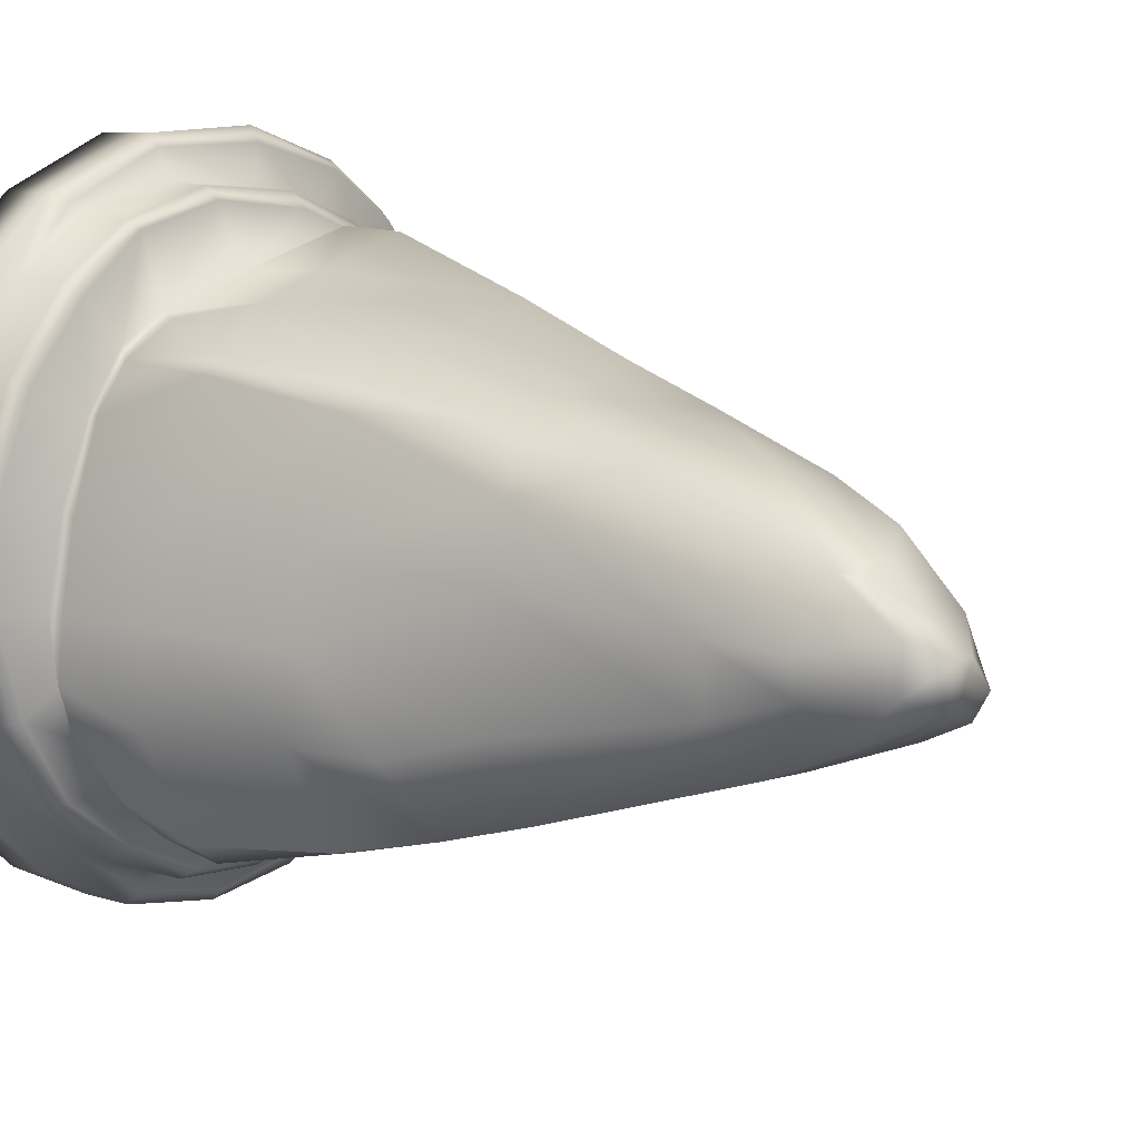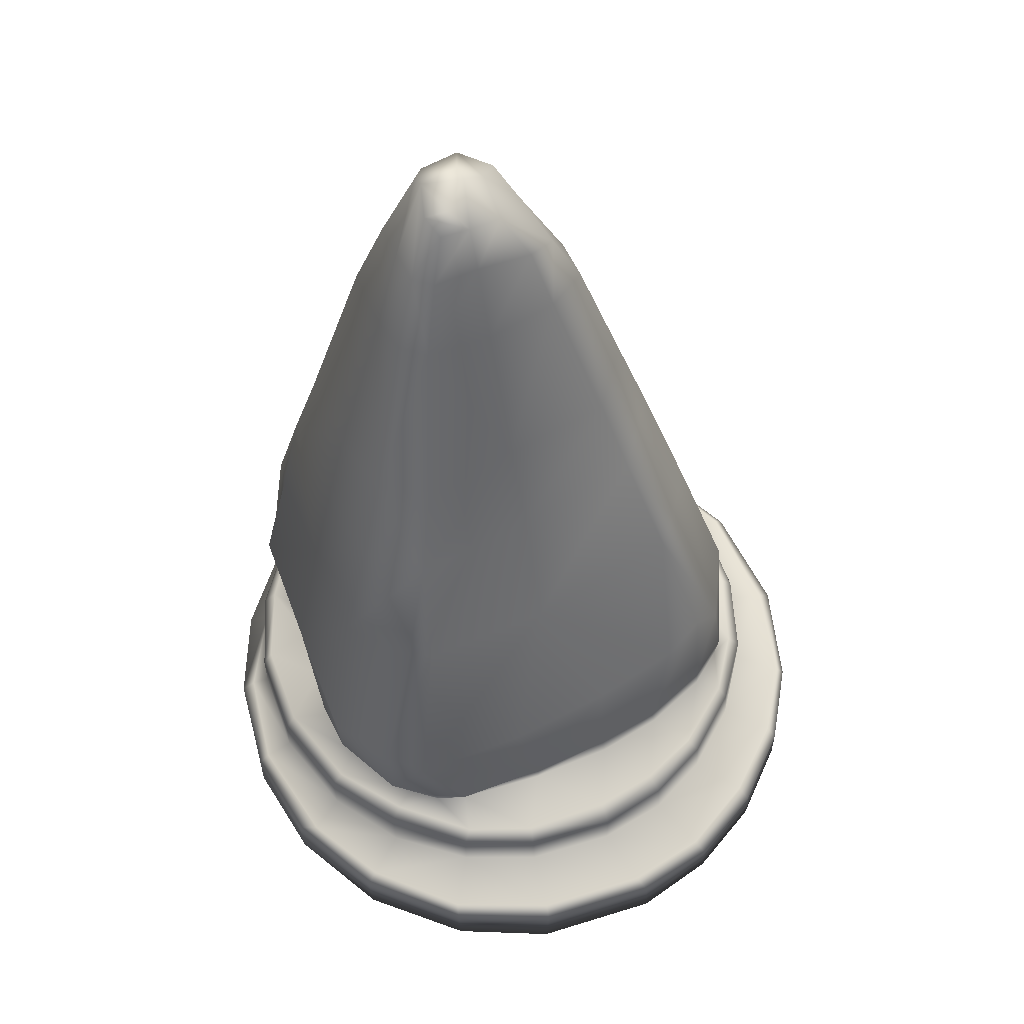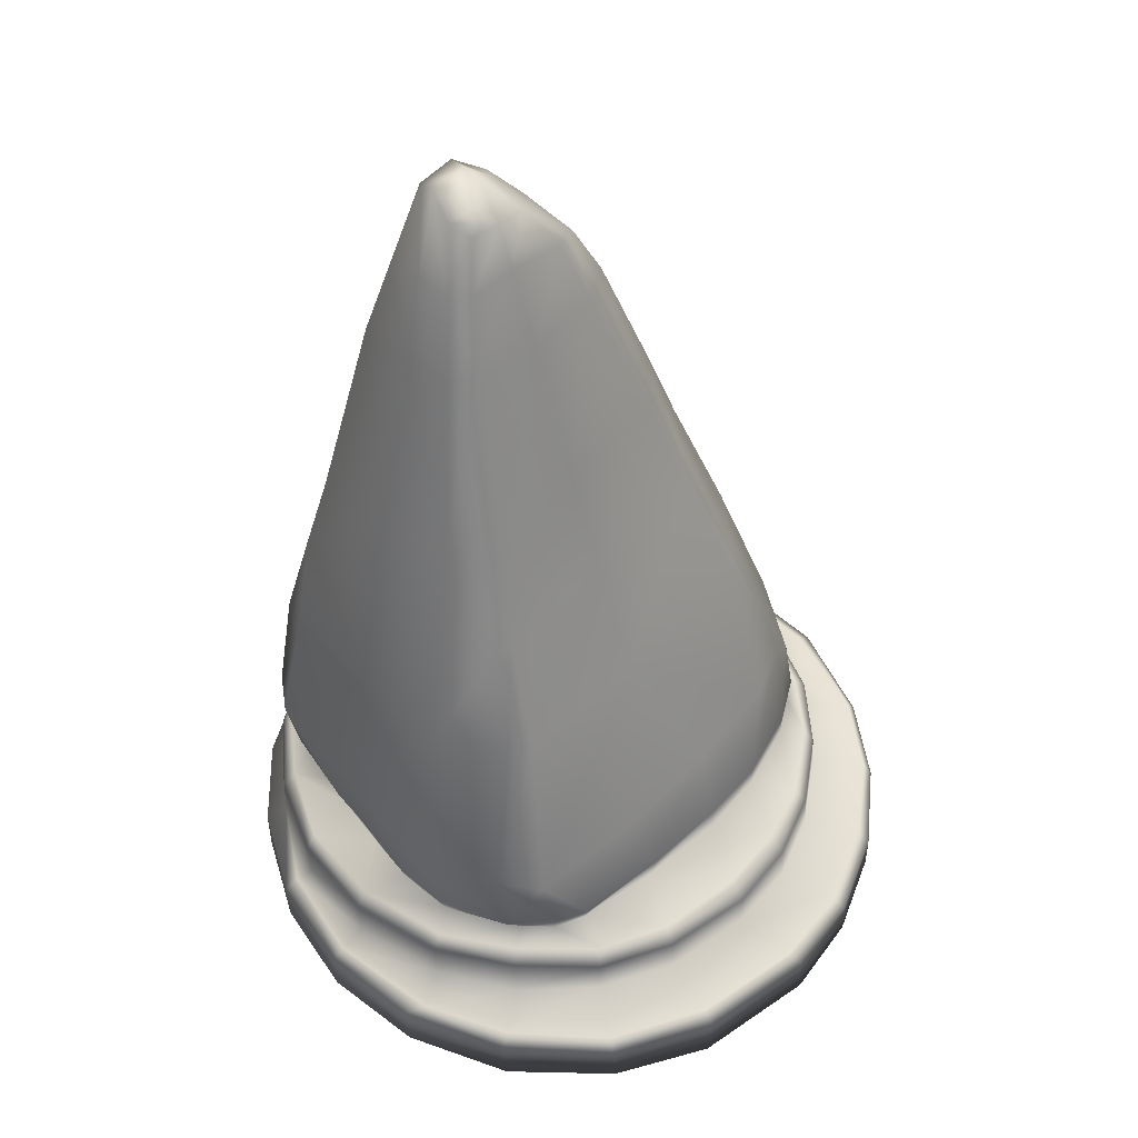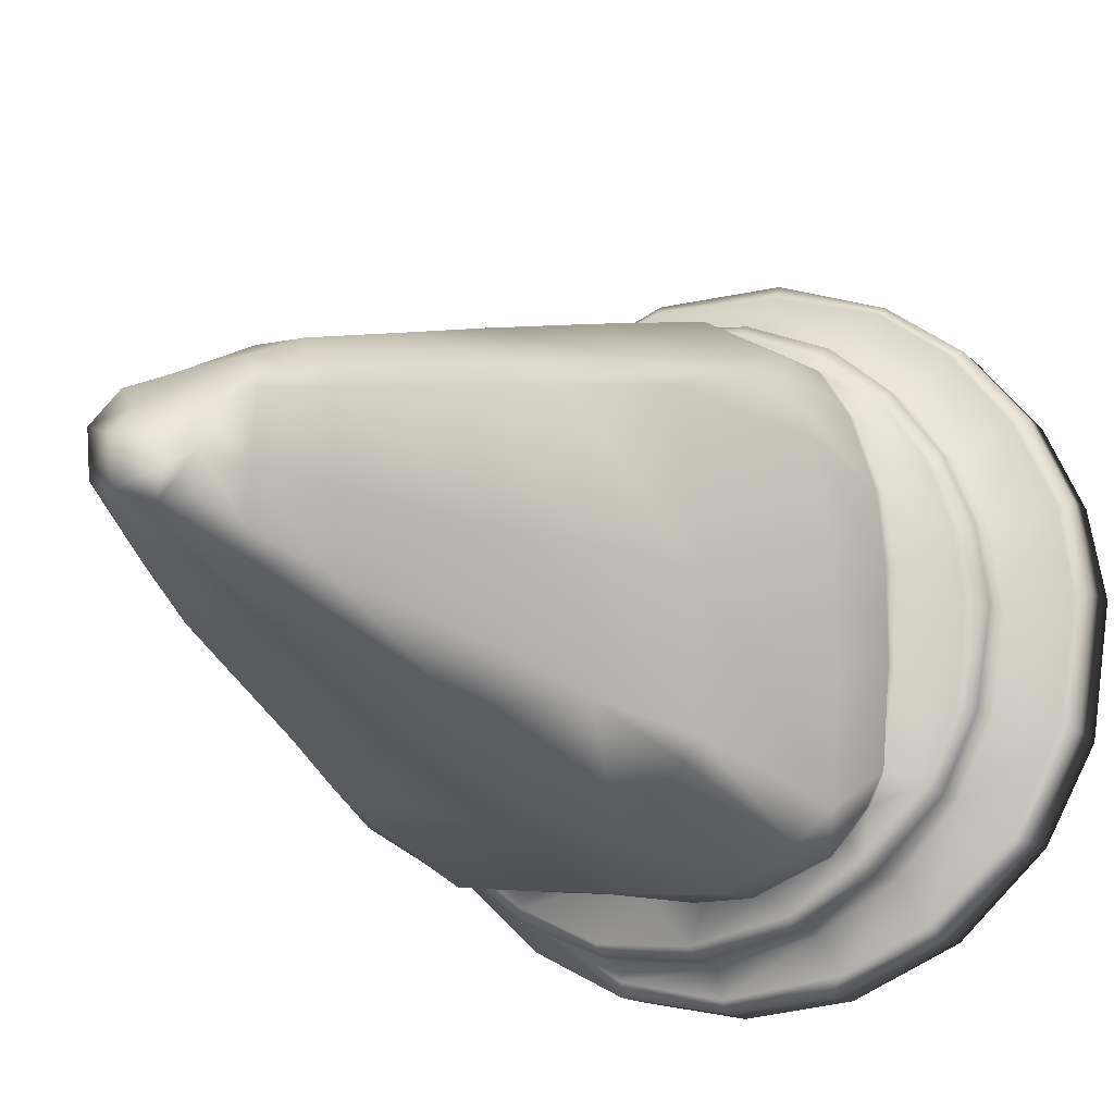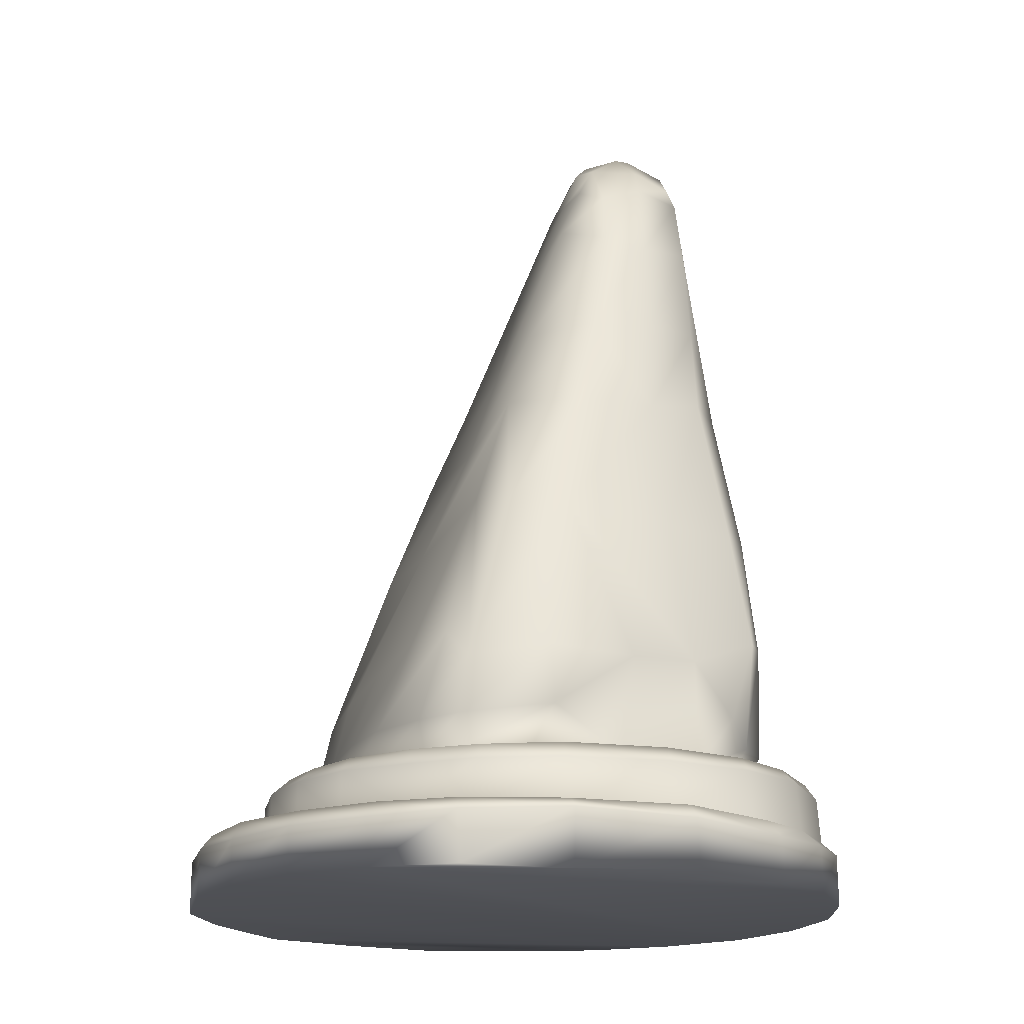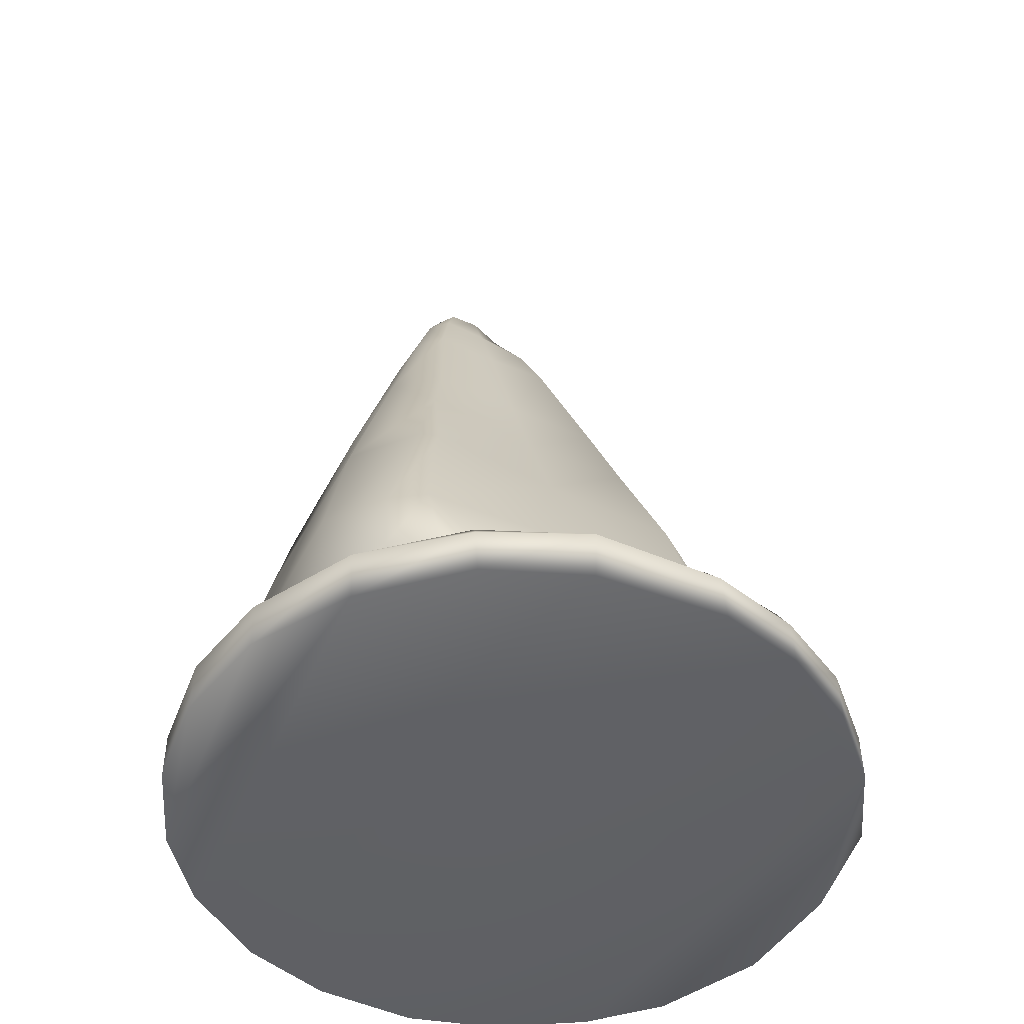
<metadata>
{"format":"obj","ext":"obj","renderer":"f3d","projection":"perspective","resolution":1024,"background":"white","views":[{"elev":10.2,"azim":128.3,"up":"+Z"},{"elev":60.7,"azim":-115.2,"up":"+Y"},{"elev":52.7,"azim":-134.0,"up":"+Y"},{"elev":-13.1,"azim":-155.6,"up":"+Z"},{"elev":-17.7,"azim":-18.6,"up":"+Y"},{"elev":-47.6,"azim":-120.6,"up":"+Y"}]}
</metadata>
<code>
g default
v -4.922 1.912 0.2687
v -4.925 1.224 0.261
v -4.753 1.92 1.43
v -4.776 1.193 1.464
v -4.329 1.203 2.524
v -4.317 1.929 2.49
v -3.564 1.205 3.557
v -3.544 1.898 3.519
v -2.596 1.204 4.314
v -2.637 1.912 4.268
v -1.378 1.206 4.811
v -1.385 1.924 4.758
v 0.311 1.202 4.937
v 0.2903 1.925 4.908
v 1.779 1.183 4.542
v 1.741 1.935 4.529
v 2.925 1.173 3.859
v 2.876 1.944 3.819
v 3.868 1.196 2.655
v 3.801 1.913 2.664
v 4.415 1.191 1.313
v 4.399 1.916 1.311
v 4.544 1.168 -0.2295
v 4.512 1.952 -0.2419
v 4.146 1.185 -1.685
v 4.097 1.891 -1.699
v 3.334 1.186 -2.954
v 3.299 1.866 -2.962
v 2.258 1.186 -3.853
v 2.247 1.882 -3.83
v 0.9489 1.214 -4.378
v 0.9851 1.892 -4.361
v -0.5232 1.202 -4.516
v -0.499 1.888 -4.491
v -2.044 1.214 -4.139
v -2.005 1.968 -4.146
v -3.232 1.216 -3.41
v -3.19 2.031 -3.416
v -4.165 1.214 -2.358
v -4.149 1.894 -2.36
v -4.716 1.216 -1.179
v -4.704 1.927 -1.205
v -4.5 2.165 1.356
v -4.631 2.167 0.2787
v -4.154 2.166 2.354
v -3.427 2.158 3.399
v -2.554 2.163 4.077
v -4.491 2.167 -1.136
v -4.014 2.143 -2.202
v -3.044 2.174 -3.218
v -1.965 2.166 -3.947
v -0.4671 2.157 -4.312
v 0.9664 2.156 -4.2
v 2.156 2.154 -3.636
v 3.205 2.152 -2.828
v 3.943 2.154 -1.625
v 4.334 2.162 -0.217
v 4.213 2.163 1.28
v 3.635 2.156 2.606
v 2.734 2.173 3.635
v 1.666 2.151 4.422
v 0.2876 2.167 4.73
v -1.359 2.188 4.535
v -3.665 2.228 0.7959
v -3.614 2.228 -0.5985
v -3.521 2.222 1.943
v -3.138 2.202 3.063
v -2.721 2.193 3.668
v -1.63 2.243 3.936
v -0.0952 2.229 3.773
v 1.389 2.225 3.377
v 2.138 2.213 2.966
v 2.792 2.248 2.121
v 3.256 2.238 1.005
v 3.523 2.226 -0.221
v 3.393 2.233 -1.299
v 2.832 2.254 -2.418
v 3.196 2.245 -1.957
v 2.376 2.218 -2.832
v 1.603 2.216 -3.251
v 1.054 2.214 -3.409
v 0.1436 2.205 -3.53
v -0.7603 2.24 -3.638
v -1.67 2.236 -3.566
v -2.823 2.221 -2.873
v -3.408 2.22 -2.018
v -3.216 2.224 -2.495
v -1.413 2.845 4.327
v 2.466 2.644 2.856
v 2.022 3.025 3.353
v 2.995 2.657 2.211
v 3.403 2.606 0.9508
v 3.663 2.639 -0.2861
v 3.672 2.542 -1.175
v 3.562 2.666 -1.758
v 3.077 3.018 -2.699
v 2.519 2.747 -3.084
v 2.217 2.876 -3.376
v 1.054 2.581 -3.524
v 0.2542 2.536 -3.578
v -0.7392 2.62 -3.751
v -1.643 2.74 -3.749
v -2.793 2.677 -3.227
v -3.326 2.702 -2.583
v -3.556 2.623 -2.075
v -3.674 2.653 -0.5958
v -3.69 2.725 0.7221
v -3.588 2.737 1.829
v -3.205 2.718 2.993
v -2.77 2.727 3.692
v -3.181 3.685 -2.731
v -2.677 3.815 -3.202
v -1.727 3.833 -3.826
v 0.3455 3.781 -3.68
v 2.299 3.896 -3.526
v 2.794 3.961 -3.172
v 3.569 3.876 -1.6
v 3.511 4.014 -0.2515
v 3.288 4.024 0.9616
v 2.767 4.332 2.804
v 3.055 6.196 0.7816
v 2.646 6.305 2.519
v 3.242 6.178 -0.3394
v 3.308 6.088 -1.497
v 2.555 6.111 -2.962
v 2.203 6.14 -3.021
v 0.4832 6.204 -3.119
v -1.149 6.314 -3.19
v -2.125 6.371 -2.429
v -2.313 6.348 -2.082
v -3.337 3.767 -0.875
v -2.335 6.257 0.03419
v -3.306 3.927 0.8457
v -3.148 4.128 2.344
v -2.812 4.152 3.097
v -2.614 3.675 3.636
v -1.452 3.798 4.292
v 0.09287 3.807 3.887
v 1.278 3.884 3.558
v 1.09 6.313 3.121
v -0.8999 6.369 3.598
v -1.721 6.526 2.964
v -2.134 6.62 2.541
v 2.554 4.391 3.037
v 2.287 6.254 2.849
v 2.532 8.759 1.706
v 1.936 8.77 2.437
v 2.742 8.752 0.6724
v 3.082 7.344 -1.527
v 2.891 8.766 -1.106
v 2.313 7.667 -2.608
v 2.149 8.975 -2.237
v 0.6594 7.801 -2.657
v 0.7636 9.16 -2.282
v -1.621 8.158 -1.867
v -0.8314 8.12 -2.612
v -1.508 8.217 0.1218
v -1.425 8.566 2.1
v -0.2884 8.455 3.028
v 0.9732 8.58 2.686
v 2.541 11.58 0.3891
v 2.445 11.58 1.004
v 2.481 11.66 -0.5283
v 2.383 12.8 -0.1654
v 2.429 12.74 0.3464
v 1.986 11.89 -1.31
v 0.9365 11.97 -1.361
v -0.5121 9.523 -2.141
v 0.2856 12.11 -1.292
v -1.082 9.54 -1.472
v -0.09171 12.17 -0.9482
v -0.9747 9.755 0.09366
v -0.9273 9.965 1.806
v -0.1248 12.28 1.243
v -0.1562 12.1 0.1127
v -0.02858 10.02 2.564
v 0.4052 11.98 1.999
v 1.107 10.21 2.362
v 2.039 11.94 1.699
v 1.992 10.24 2.092
v 2.098 13.14 1.236
v 1.156 11.83 2.042
v 1.868 13.06 -0.8389
v 0.6104 13.31 -0.8744
v 0.3308 13.35 -0.6113
v 0.3192 13.35 0.1318
v 0.295 13.23 1.042
v 0.5675 12.95 1.558
v 1.355 13.33 1.317
v 1.972 13.47 1.166
v 2.06 13.95 -0.04649
v 2.086 13.98 0.5881
v 1.723 14.2 -0.3006
v 1.518 14.31 -0.2742
v 0.9933 14.2 -0.4552
v 0.6371 14.07 -0.3436
v 0.5913 14.05 0.1326
v 1.503 13.93 0.7927
v 0.6832 13.89 0.6963
v 1.531 14.37 0.347
v 1.297 14.37 0.3587
v 0.8538 14.34 -0.09956
v -4.937 1.162 -2.893
v -5.669 1.158 -1.367
v -5.917 1.151 0.4224
v -5.737 1.161 1.774
v -5.111 1.161 3.058
v -4.226 1.158 4.165
v -3.157 1.16 4.934
v -1.554 1.161 5.386
v 0.3606 1.167 5.395
v 1.919 1.127 4.74
v -3.683 1.168 -4.051
v -2.361 1.165 -4.709
v -0.5665 1.167 -4.982
v 1.008 1.169 -4.656
v 2.097 0.875 4.853
v 3.168 0.9101 4.041
v 4.083 0.9937 2.756
v 4.569 0.9247 1.326
v 4.673 0.8871 -0.264
v 4.594 0.1419 1.346
v 4.677 0.1477 -0.304
v 4.12 0.1657 2.711
v 3.207 0.1764 4.002
v 2.134 0.1506 4.871
v 0.3868 0.9484 5.57
v 0.4308 0.182 5.561
v -1.562 0.999 5.618
v -1.538 0.1005 5.494
v -3.211 0.9706 5.072
v -3.186 0.1561 5.093
v -4.362 0.9124 4.275
v -4.344 0.1572 4.3
v -5.293 0.8994 3.175
v -5.286 0.1654 3.198
v -5.889 0.8619 1.904
v -5.887 0.154 1.928
v -6.111 0.9177 0.5351
v -6.142 0.1447 0.5653
v -5.875 1.001 -1.427
v -5.871 0.1442 -1.462
v -5.098 0.9301 -2.958
v -5.122 0.1673 -2.927
v -3.779 0.9767 -4.233
v -3.802 0.1266 -4.205
v -2.139 0.9499 -4.986
v -2.196 0.1595 -4.971
v -0.5501 0.9736 -5.161
v -0.5324 0.1486 -5.17
v 1.074 0.9593 -4.87
v 1.071 0.1686 -4.871
v 2.436 0.9496 -4.16
v 2.412 0.1601 -4.179
v 3.492 0.9808 -3.157
v 3.478 0.1589 -3.187
v 4.305 0.9646 -1.789
v 4.312 0.1457 -1.775
v 1.239 13.18 -0.8567
g rune_01
f 4 3 1 2
f 3 4 5 6
f 6 5 7 8
f 7 9 10 8
f 9 11 12 10
f 11 13 14 12
f 13 15 16 14
f 15 17 18 16
f 17 19 20 18
f 19 21 22 20
f 21 23 24 22
f 23 25 26 24
f 25 27 28 26
f 27 29 30 28
f 29 31 32 30
f 31 33 34 32
f 33 35 36 34
f 35 37 38 36
f 37 39 40 38
f 39 41 42 40
f 41 2 1 42
f 1 3 43 44
f 3 6 45 43
f 6 8 46 45
f 8 10 47 46
f 1 44 48 42
f 42 48 49 40
f 40 49 50 38
f 38 50 51 36
f 36 51 52 34
f 34 52 53 32
f 32 53 54 30
f 30 54 55 28
f 28 55 56 26
f 26 56 57 24
f 24 57 58 22
f 22 58 59 20
f 20 59 60 18
f 18 60 61 16
f 16 61 62 14
f 14 62 63 12
f 12 63 47 10
f 44 64 65 48
f 44 43 64
f 43 45 66 64
f 45 46 67 66
f 46 68 67
f 46 47 68
f 47 63 69 68
f 63 62 70 69
f 62 61 71 70
f 61 60 72 71
f 60 59 73 72
f 59 58 74 73
f 58 57 75 74
f 57 56 76 75
f 55 77 78 56
f 56 78 76
f 55 54 79 77
f 54 80 79
f 54 53 81 80
f 53 52 82 81
f 52 83 82
f 52 51 84 83
f 51 50 85 84
f 48 65 86 49
f 49 86 87
f 49 87 50
f 50 87 85
f 68 69 88
f 69 70 88
f 71 72 89 90
f 72 73 91 89
f 73 74 92 91
f 74 75 93 92
f 75 76 94
f 75 94 93
f 76 78 95 94
f 78 77 96 95
f 77 79 97 96
f 79 80 98 97
f 80 81 99 98
f 81 82 100 99
f 82 83 101 100
f 83 84 102 101
f 84 85 103 102
f 85 87 103
f 87 104 103
f 87 86 105 104
f 86 65 106 105
f 65 64 107 106
f 64 66 108 107
f 66 67 109 108
f 67 68 110 109
f 68 88 110
f 103 104 111 112
f 103 112 113 102
f 102 113 114 101
f 101 114 100
f 100 114 115 99
f 99 115 98
f 98 115 116 97
f 97 116 96
f 95 96 116 117
f 94 95 117
f 93 94 117 118
f 93 118 119 92
f 92 119 120 91
f 91 120 89
f 139 144 145 140
f 119 121 122 120
f 119 118 123 121
f 118 117 124 123
f 117 116 125 124
f 116 115 126 125
f 115 114 127 126
f 114 113 128 127
f 113 112 129 128
f 112 111 130 129
f 111 131 132 130
f 111 105 106 131
f 105 111 104
f 106 107 133 131
f 131 133 132
f 107 108 134 133
f 108 109 135 134
f 109 110 136 135
f 110 88 137 136
f 88 70 138 137
f 70 71 139 138
f 71 90 139
f 90 144 139
f 89 120 144 90
f 139 140 141 138
f 138 141 137
f 136 137 141 142
f 136 142 143 135
f 135 143 134
f 132 133 134 143
f 144 120 122 145
f 122 146 147 145
f 121 148 146 122
f 121 123 148
f 123 149 150 148
f 123 124 149
f 124 125 151 149
f 125 126 151
f 149 151 152 150
f 151 153 154 152
f 151 126 127 153
f 128 129 155 156
f 129 130 155
f 130 132 157 155
f 132 143 158 157
f 143 142 158
f 142 141 159 158
f 141 140 160 159
f 140 145 147 160
f 146 148 161 162
f 148 150 163 161
f 161 163 164 165
f 161 165 162
f 127 128 156 153
f 153 156 168 154
f 168 170 171 169
f 168 156 155 170
f 155 157 172 170
f 157 158 173 172
f 172 173 174 175
f 172 175 171 170
f 158 159 176 173
f 173 176 177 174
f 182 179 181 189
f 177 182 189 188
f 176 159 160 178
f 160 147 180 178
f 147 146 180
f 146 162 179 180
f 162 165 181 179
f 178 180 179 182
f 171 175 186 185
f 175 174 187 186
f 176 178 182 177
f 174 177 188 187
f 181 190 189
f 185 186 197 196
f 195 196 197 202
f 39 203 204 41
f 41 204 205 2
f 2 205 206 4
f 4 206 207 5
f 5 207 208 7
f 7 208 209 9
f 9 209 210 11
f 11 210 211 13
f 13 211 212 15
f 15 212 17
f 39 37 213 203
f 37 35 214 213
f 35 33 215 214
f 33 31 216 215
f 31 29 216
f 17 212 217 218
f 17 218 219 19
f 19 219 220 21
f 21 220 221 23
f 220 222 223 221
f 220 219 224 222
f 219 218 225 224
f 218 217 226 225
f 217 227 228 226
f 217 212 211 227
f 227 229 230 228
f 227 211 210 229
f 209 231 229 210
f 229 231 232 230
f 231 233 234 232
f 231 209 208 233
f 233 235 236 234
f 233 208 207 235
f 235 237 238 236
f 235 207 206 237
f 237 239 240 238
f 237 206 205 239
f 204 241 239 205
f 239 241 242 240
f 241 243 244 242
f 241 204 203 243
f 203 213 245 243
f 243 245 246 244
f 245 247 248 246
f 245 213 214 247
f 214 215 249 247
f 247 249 250 248
f 249 251 252 250
f 249 215 216 251
f 29 253 251 216
f 253 254 252 251
f 253 255 256 254
f 253 29 27 255
f 25 257 255 27
f 257 258 256 255
f 257 221 223 258
f 221 257 25 23
f 234 236 258
f 236 238 256 258
f 238 240 242 256
f 242 244 246 256
f 254 256 246
f 248 254 246
f 234 258 223 222
f 222 224 225 234
f 228 230 234 226
f 230 232 234
f 225 226 234
f 250 252 254 248
f 165 191 192 181
f 165 164 191
f 199 188 189 198
f 188 199 187
f 186 187 199 197
f 181 192 190
f 190 192 198 189
f 197 199 201 202
f 163 150 152 166
f 166 152 154 167
f 167 154 168 169
f 164 163 166 183
f 183 166 167 259
f 167 169 184
f 184 169 171 185
f 184 195 194
f 184 185 196 195
f 194 195 202
f 191 164 183 193
f 194 259 184
f 200 191 193
f 193 194 200
f 192 200 198
f 198 200 201 199
f 201 200 194 202
f 191 200 192
f 259 167 184
f 259 194 193 183

</code>
